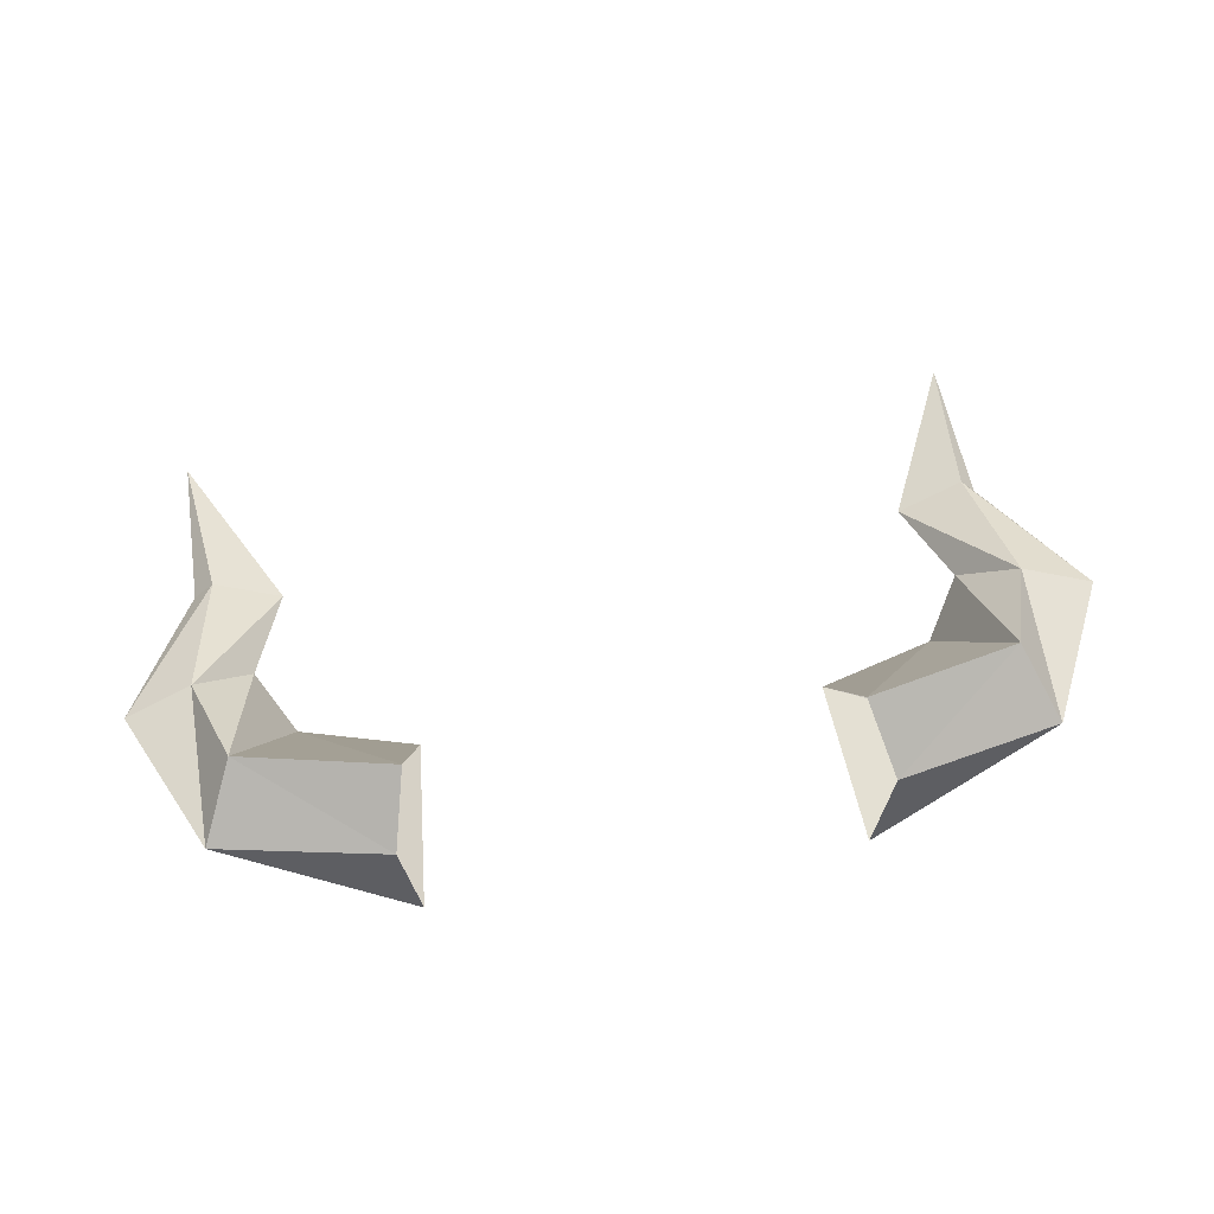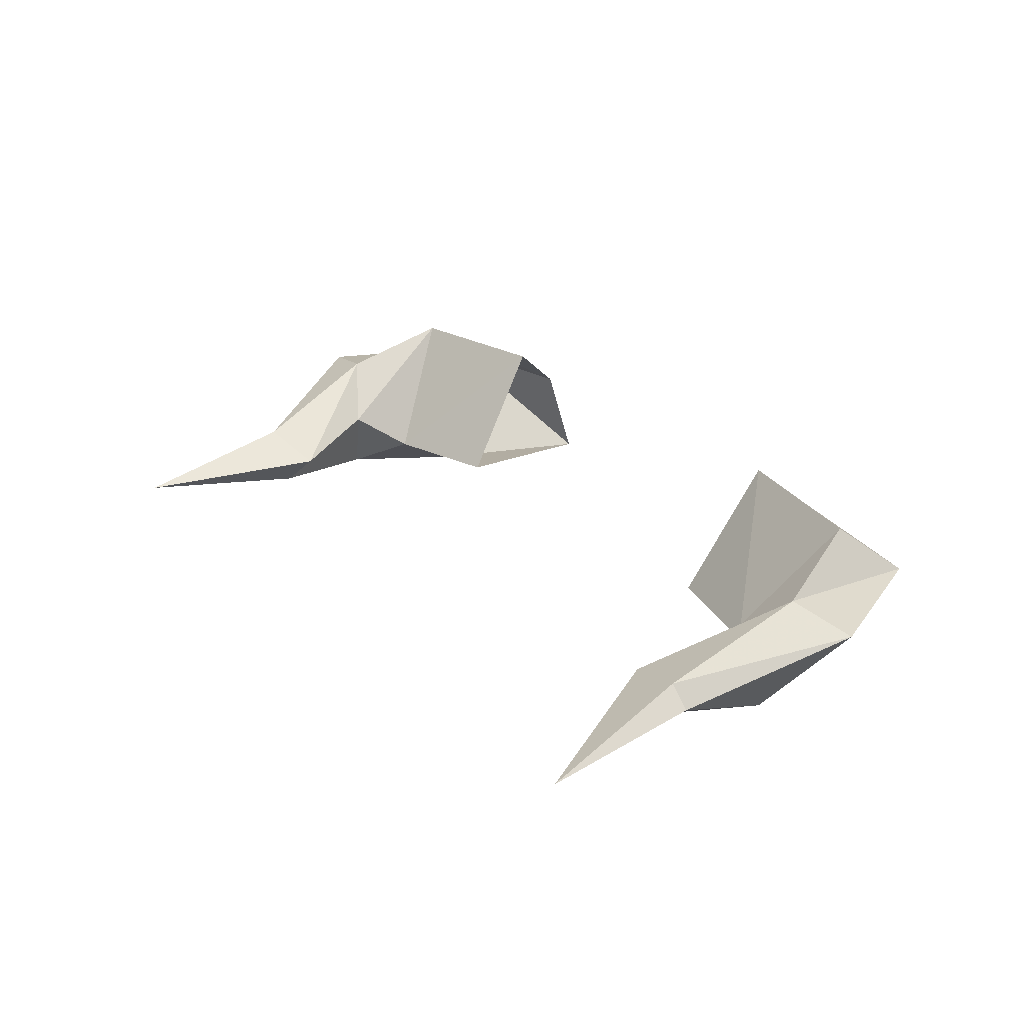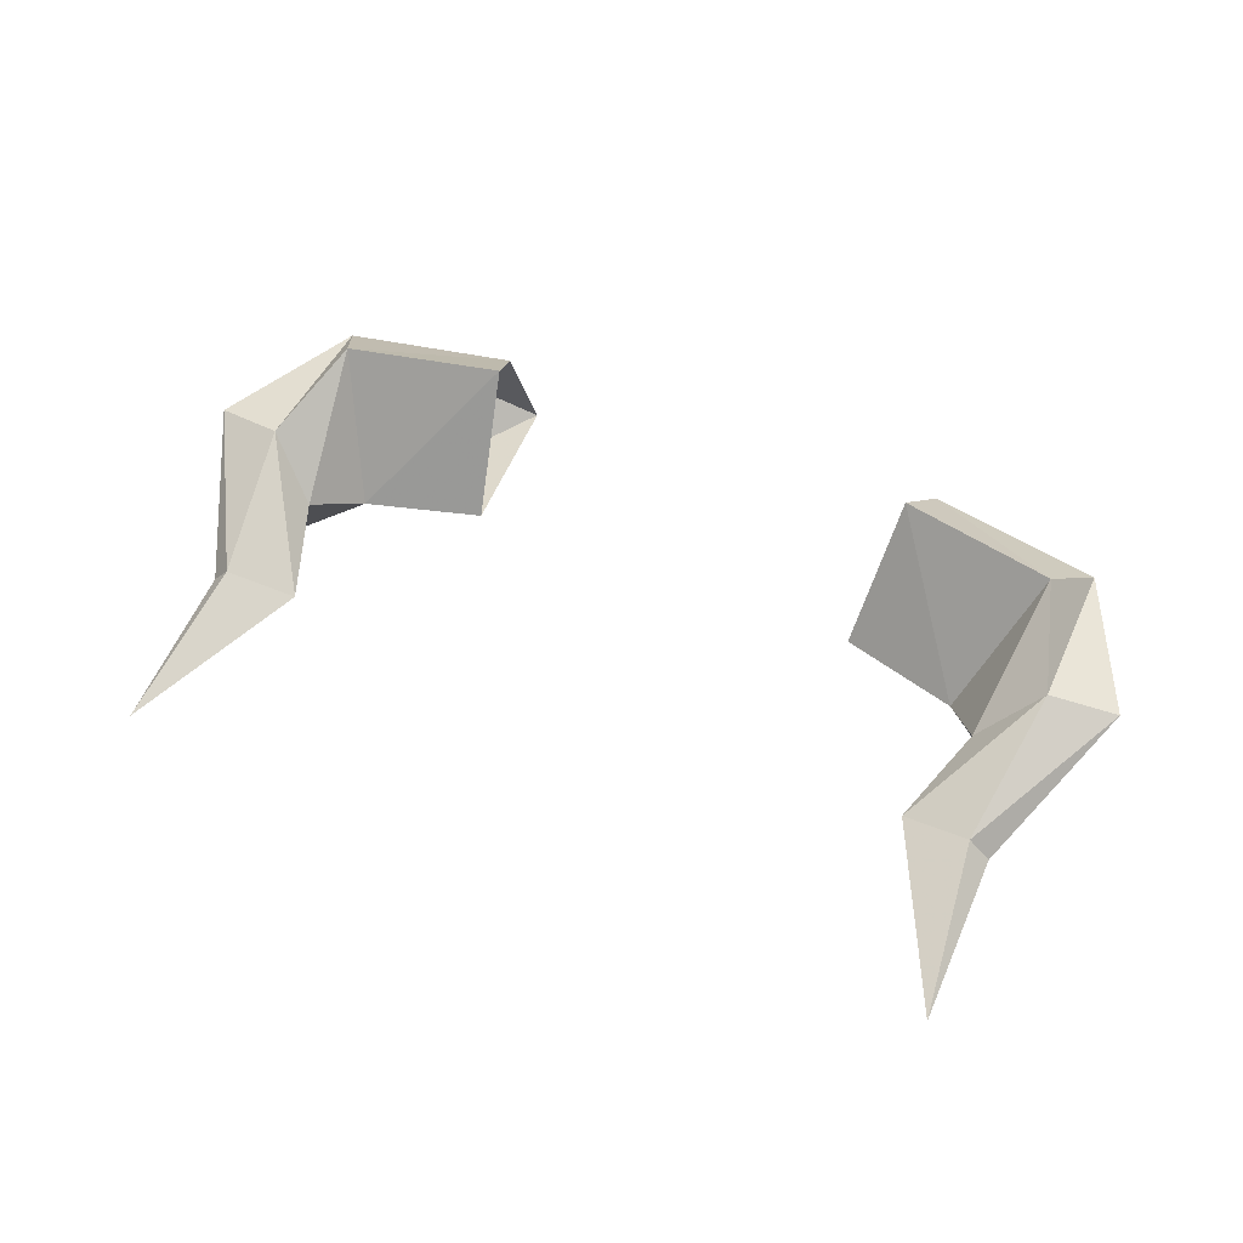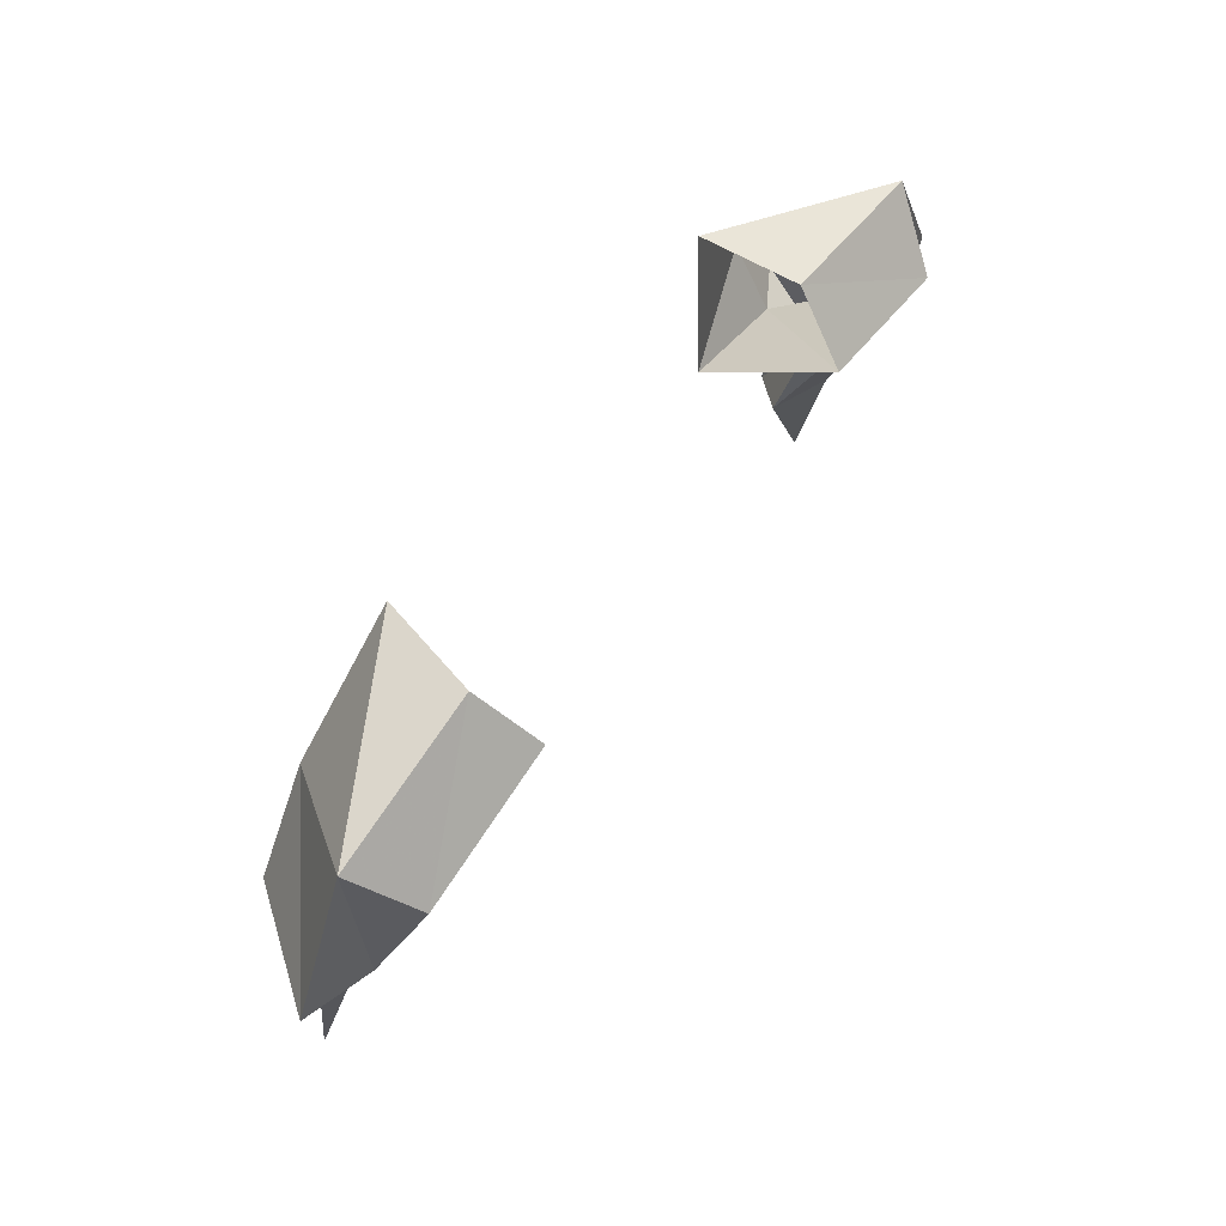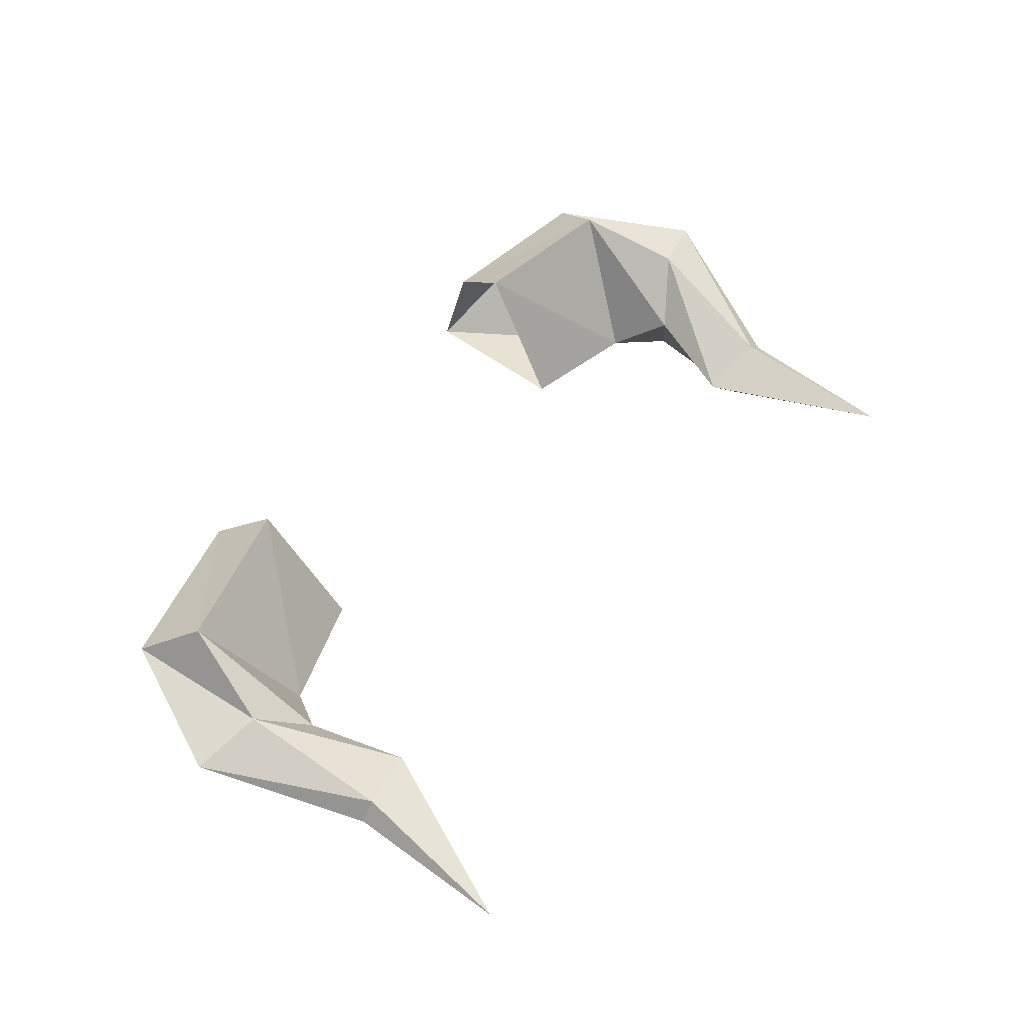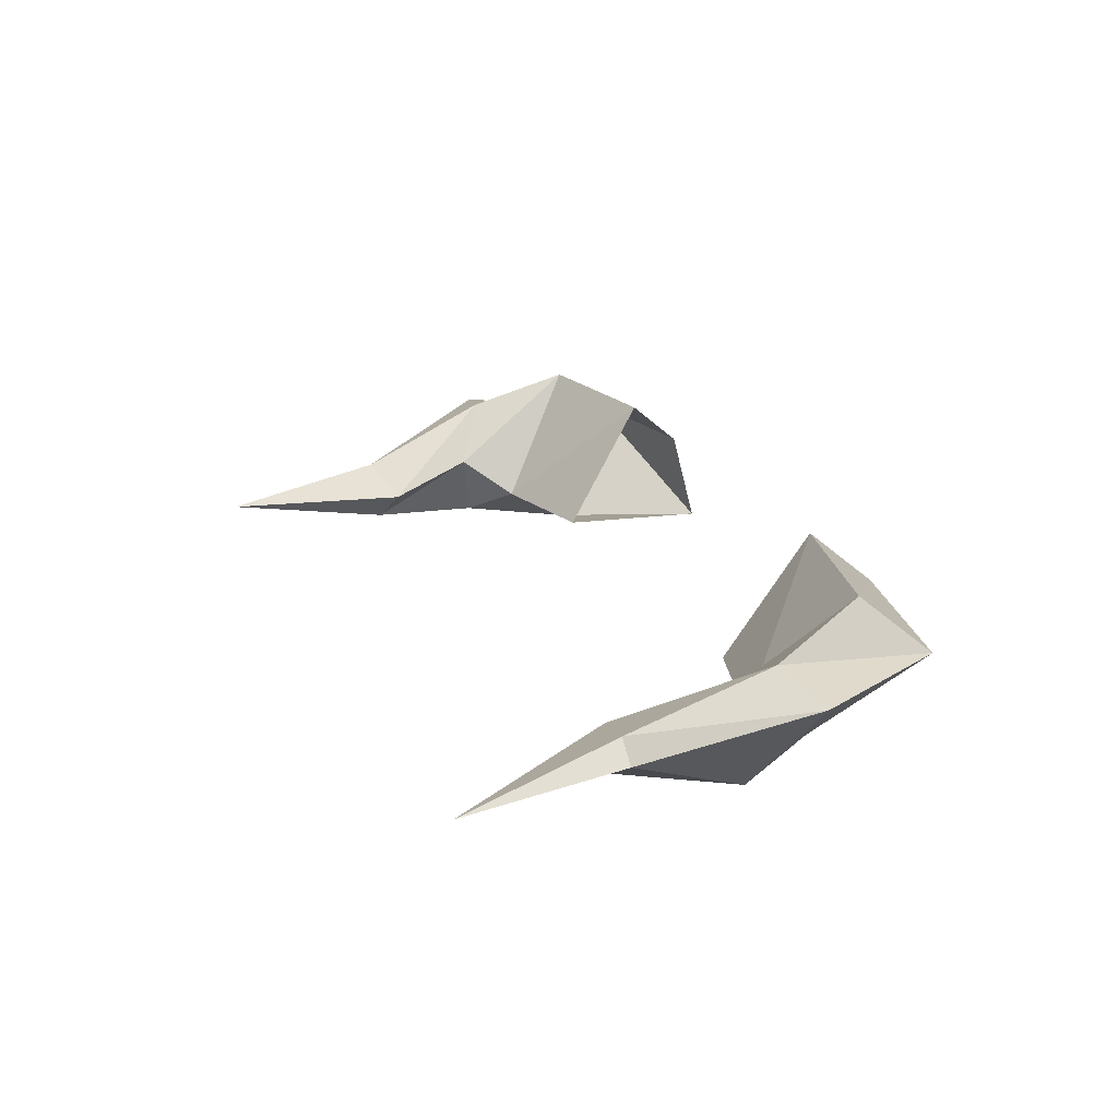
<metadata>
{"format":"obj","ext":"obj","renderer":"f3d","projection":"perspective","resolution":1024,"background":"white","views":[{"elev":59.6,"azim":170.8,"up":"+Z"},{"elev":26.8,"azim":52.4,"up":"+Z"},{"elev":53.2,"azim":23.6,"up":"+Z"},{"elev":60.0,"azim":-55.4,"up":"+Y"},{"elev":55.5,"azim":-54.2,"up":"+Z"},{"elev":22.6,"azim":68.1,"up":"+Z"}]}
</metadata>
<code>
v 0.6094 -0.2891 -0.1484
v 0.6094 -0.4141 -0.07812
v 0.3906 -0.3516 -0.07812
v 0.4219 -0.04688 -0.1094
v 0.7734 -0.1406 0.0625
v 0.8984 -0.4141 0.0625
v 0.7344 -0.4766 -0.1484
v 0.6719 -0.5078 -0.007812
v 0.7109 -0.2578 0.1641
v 0.4219 -0.1953 0.1641
v 0.4531 -0.07812 0.0625
v 0.7734 -0.4453 0.09375
v 0.6094 -0.6875 -0.04688
v 0.7344 -0.7109 -0.007812
v 0.7734 -0.7109 -0.04688
v 0.6719 -0.7109 -0.1094
v 0.7734 -1.023 -0.07812
v -0.3594 -0.3516 -0.07812
v -0.5781 -0.4141 -0.07812
v -0.5781 -0.2891 -0.1484
v -0.3828 -0.04688 -0.1094
v -0.7344 -0.1406 0.0625
v -0.4219 -0.07812 0.0625
v -0.6719 -0.2578 0.1641
v -0.3828 -0.1953 0.1641
v -0.6406 -0.5078 -0.007812
v -0.7031 -0.4766 -0.1484
v -0.8672 -0.4141 0.0625
v -0.7344 -0.4453 0.09375
v -0.5781 -0.6875 -0.04688
v -0.6406 -0.7109 -0.1094
v -0.7344 -0.7109 -0.04688
v -0.7031 -0.7109 -0.007812
v -0.7344 -1.023 -0.07812
f 1 2 3
f 1 3 4
f 1 4 5
f 2 9 10
f 2 10 3
f 9 5 11
f 9 11 10
f 5 4 11
f 18 19 20
f 18 20 21
f 21 20 22
f 21 22 23
f 23 22 24
f 23 24 25
f 25 24 19
f 25 19 18
f 1 5 6
f 1 6 7
f 1 7 2
f 2 7 8
f 2 8 9
f 12 6 5
f 12 5 9
f 12 9 8
f 19 26 27
f 19 27 20
f 20 27 28
f 20 28 22
f 22 28 29
f 22 29 24
f 24 29 26
f 24 26 19
f 12 8 13
f 12 13 14
f 12 14 6
f 6 14 15
f 6 15 7
f 7 15 16
f 7 16 8
f 8 16 13
f 26 30 31
f 26 31 27
f 27 31 32
f 27 32 28
f 28 32 33
f 28 33 29
f 29 33 30
f 29 30 26
f 13 16 17
f 13 17 14
f 14 17 15
f 15 17 16
f 31 34 32
f 32 34 33
f 33 34 30
f 30 34 31

</code>
